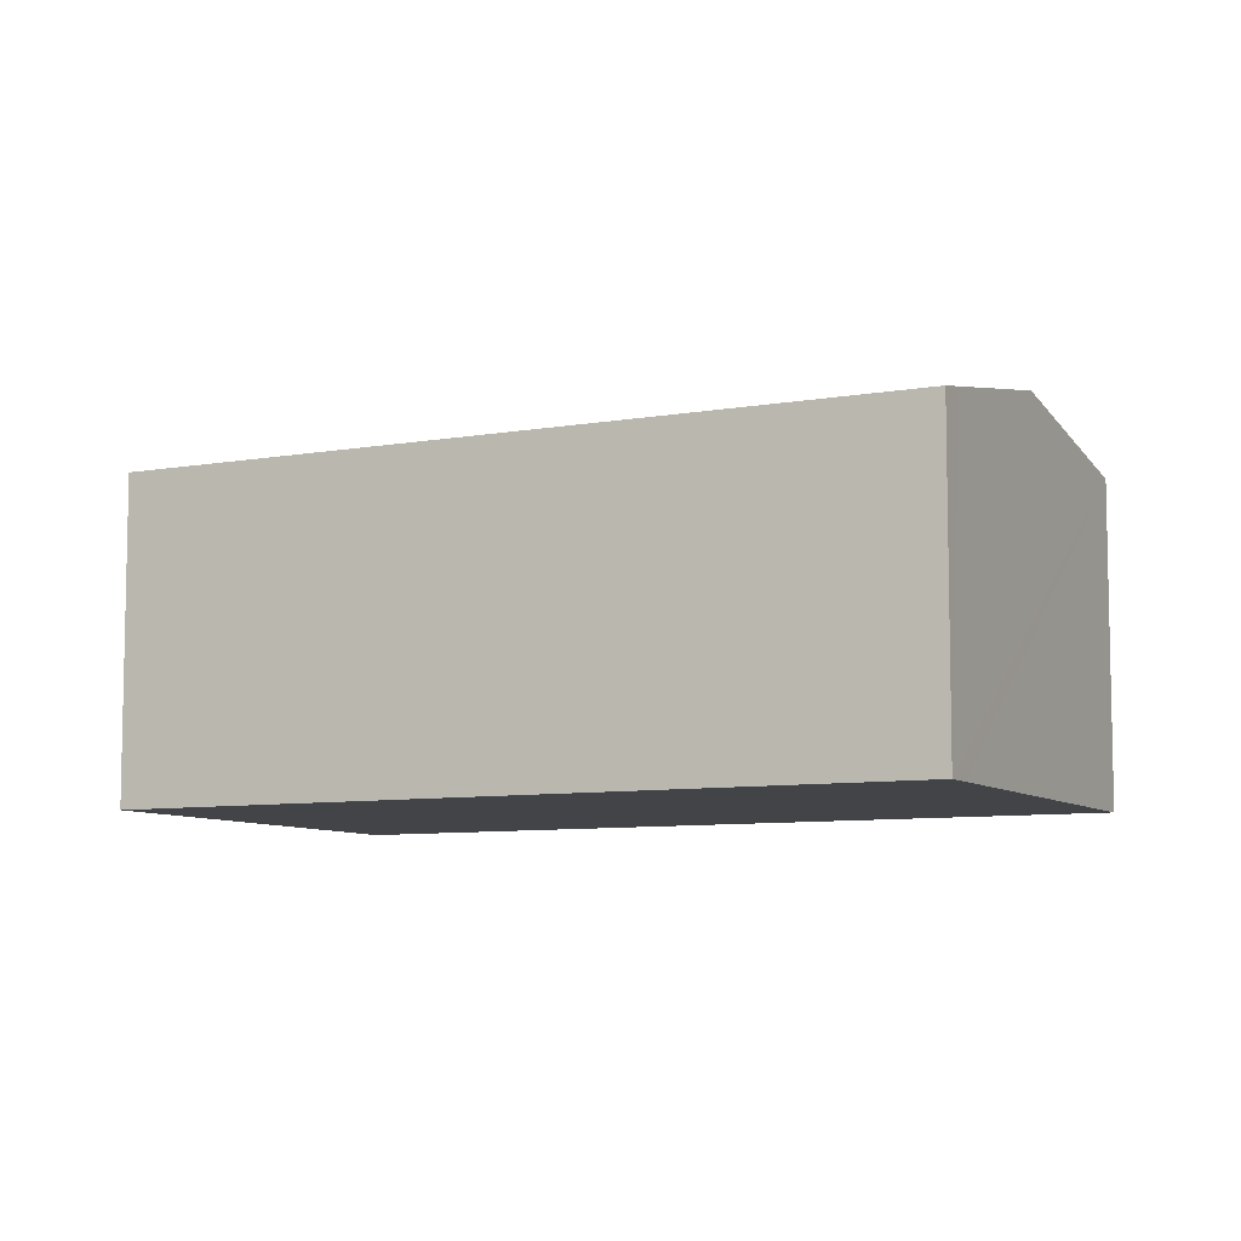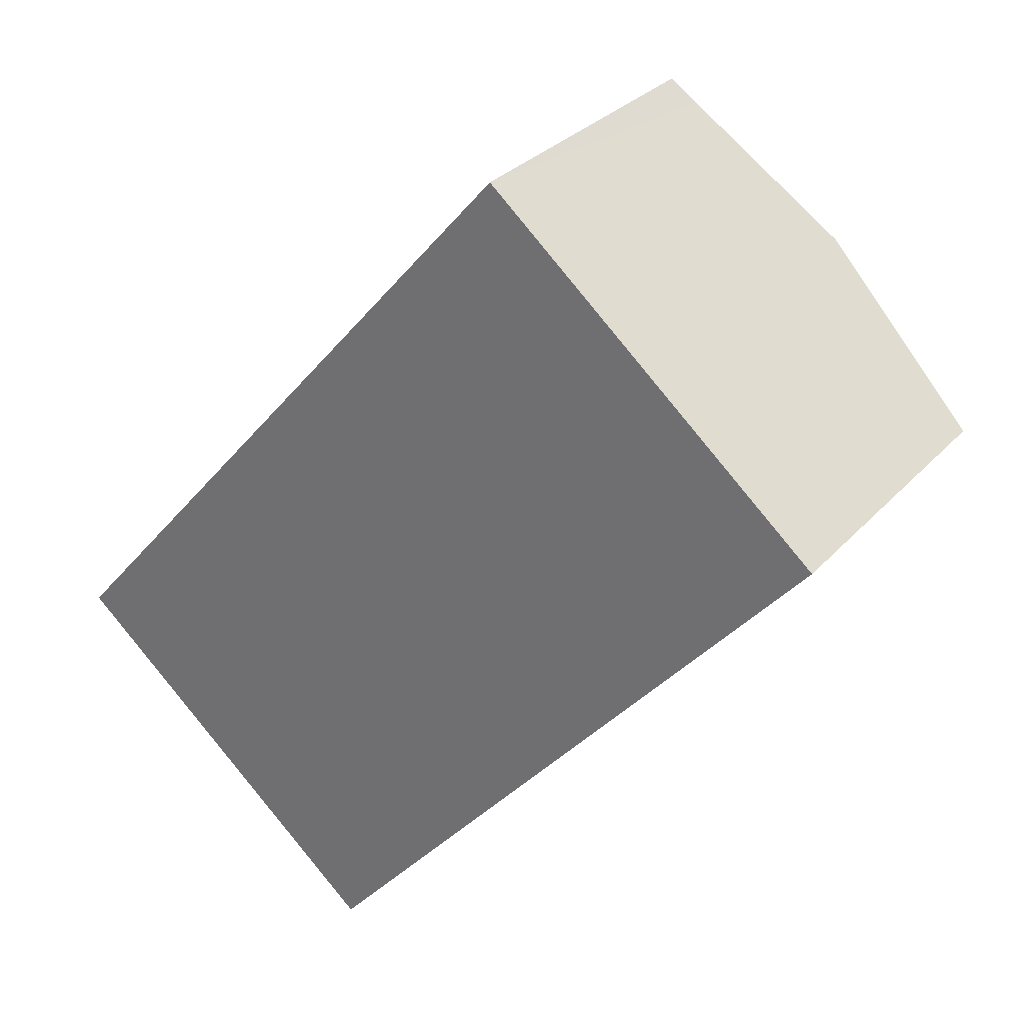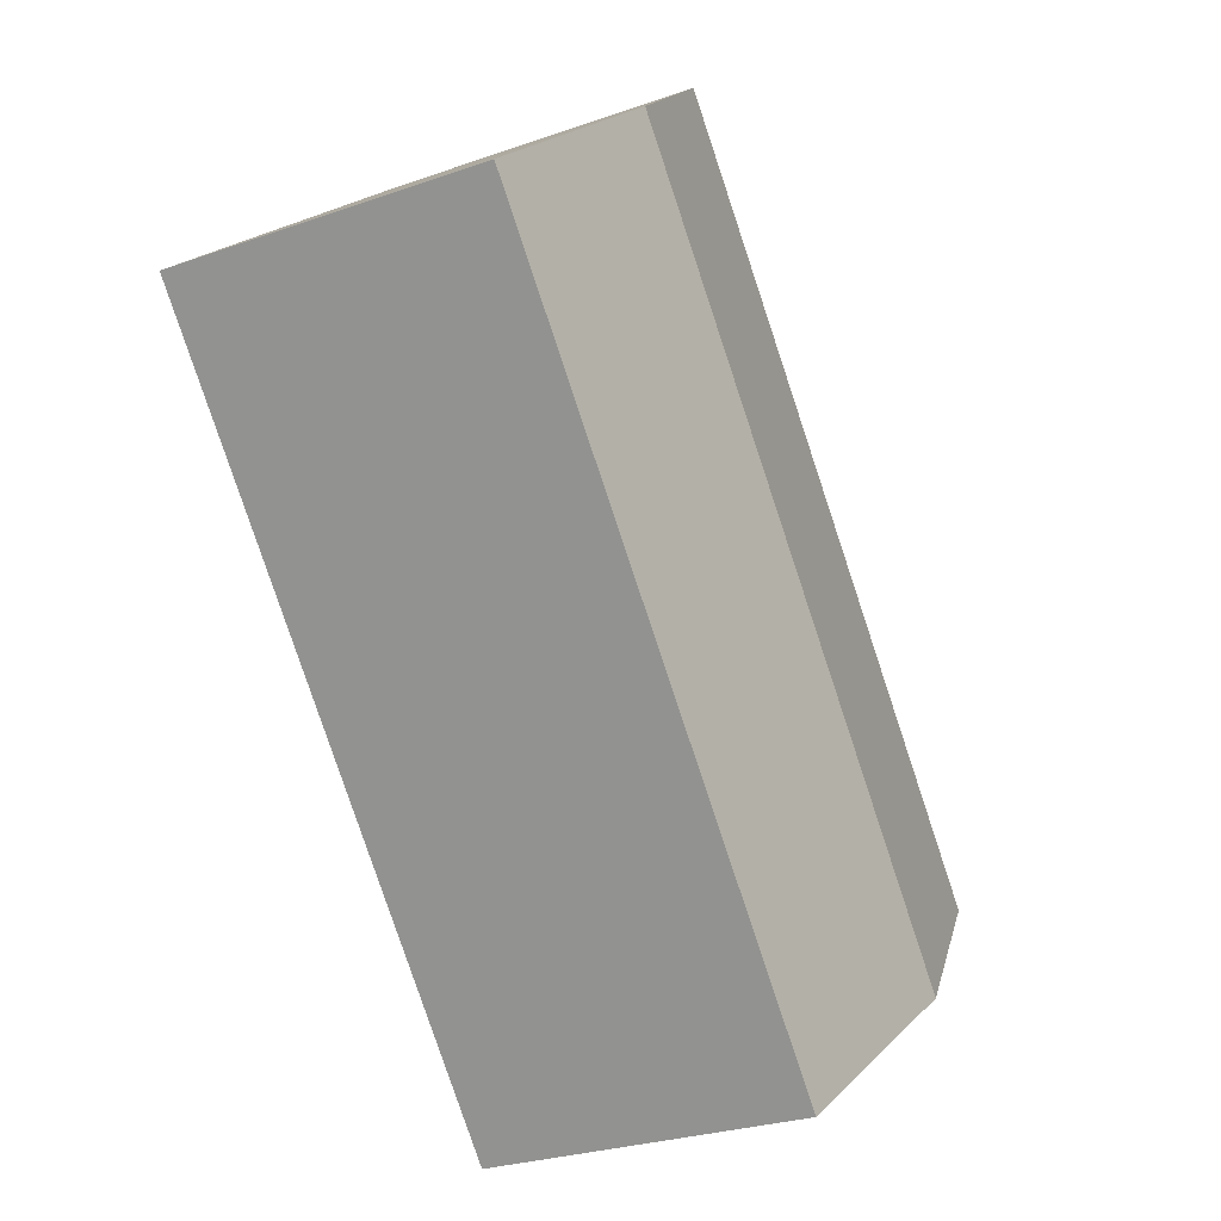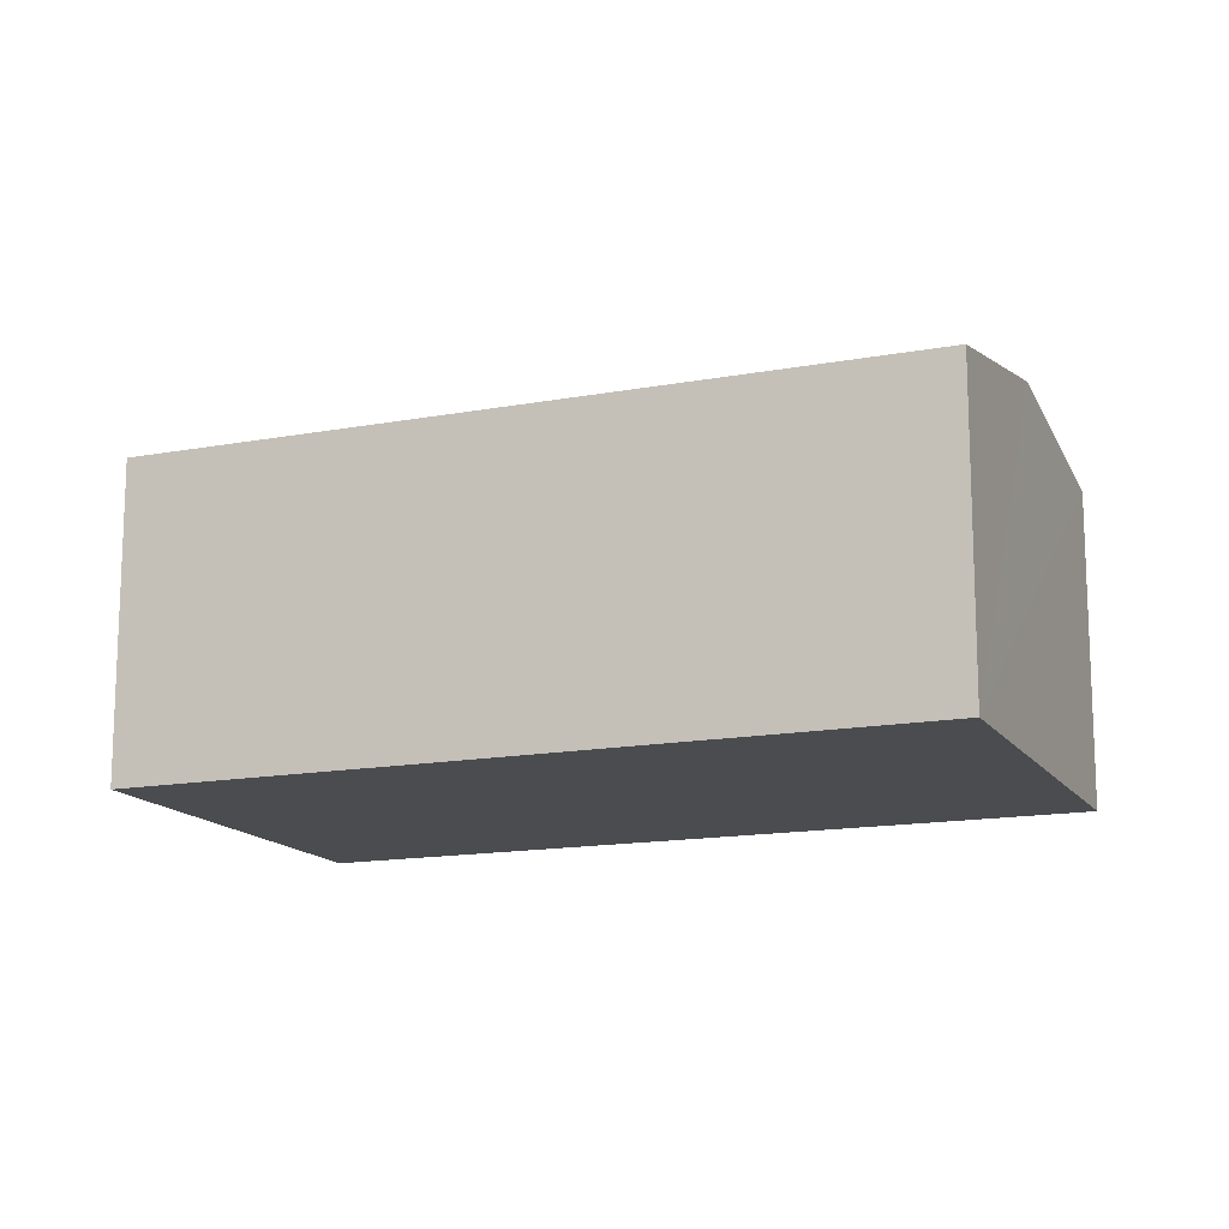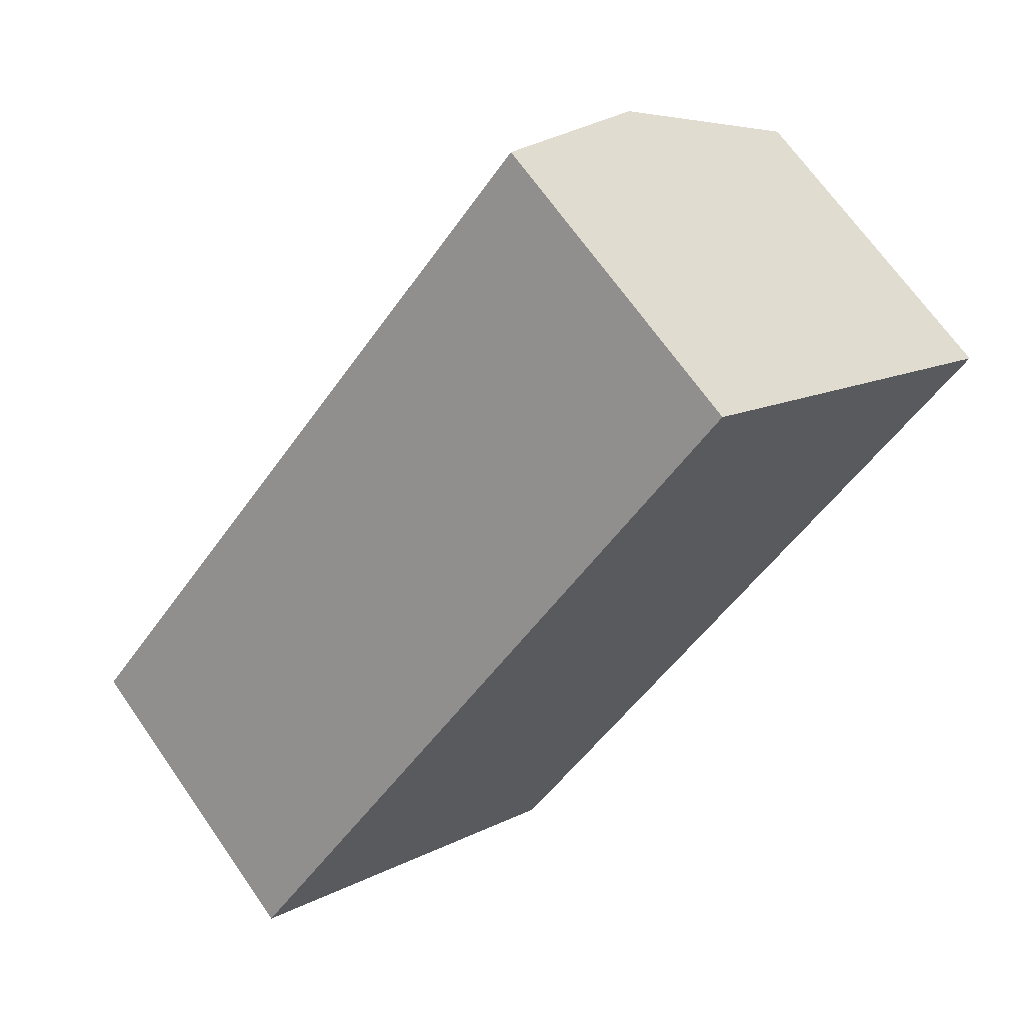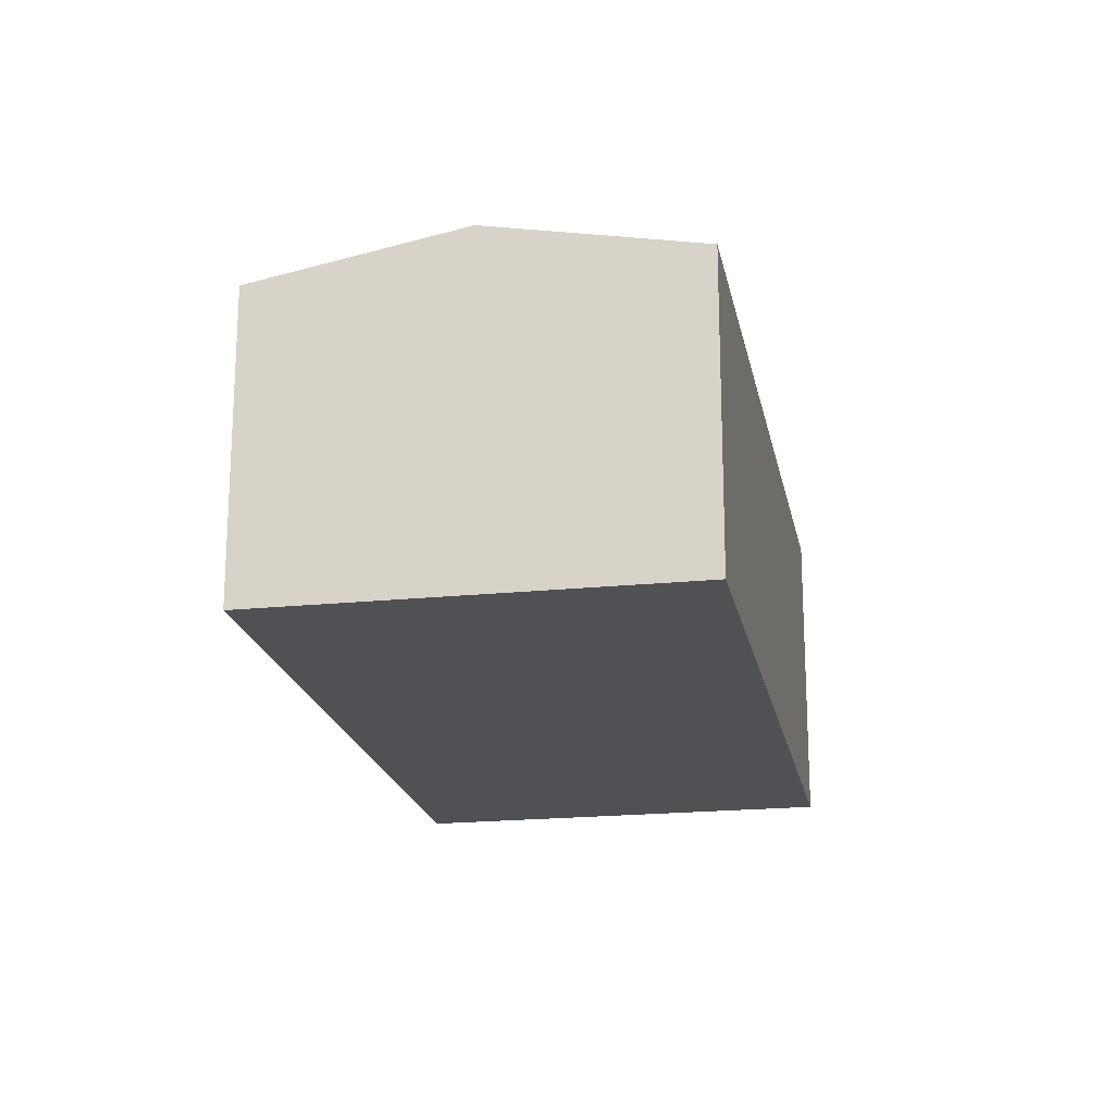
<metadata>
{"format":"obj","ext":"obj","renderer":"f3d","projection":"perspective","resolution":1024,"background":"white","views":[{"elev":-7.9,"azim":-22.6,"up":"+Y"},{"elev":30.1,"azim":33.5,"up":"+Z"},{"elev":-26.7,"azim":119.0,"up":"+Z"},{"elev":-14.7,"azim":-27.3,"up":"+Y"},{"elev":68.3,"azim":-34.9,"up":"+Z"},{"elev":-19.9,"azim":-128.6,"up":"+Y"}]}
</metadata>
<code>
v  1.144 2.427 -0.983
v  3.743 2.19 4.022
v  4.722 2.427 3.181
v  3.578 2.15 4.164
v  0 2.15 1.317e-16
v  2.288 2.15 -1.966
v  5.866 2.15 2.199
v  0 0 0
v  3.578 -2.55e-16 4.164
v  3.743 -2.463e-16 4.022
v  5.866 -1.347e-16 2.199
v  4.722 -1.948e-16 3.181
v  2.288 1.204e-16 -1.966
v  1.144 6.019e-17 -0.983
g defaultobject
f 1 2 3
f 2 1 4
f 4 1 5
f 6 3 7
f 3 6 1
f 8 4 5
f 4 8 9
f 9 2 4
f 2 9 3
f 3 9 7
f 7 9 10
f 7 10 11
f 11 10 12
f 11 6 7
f 6 11 13
f 1 8 5
f 8 1 6
f 8 6 13
f 8 13 14
f 11 14 13
f 14 11 12
f 14 12 10
f 14 10 8
f 8 10 9

</code>
